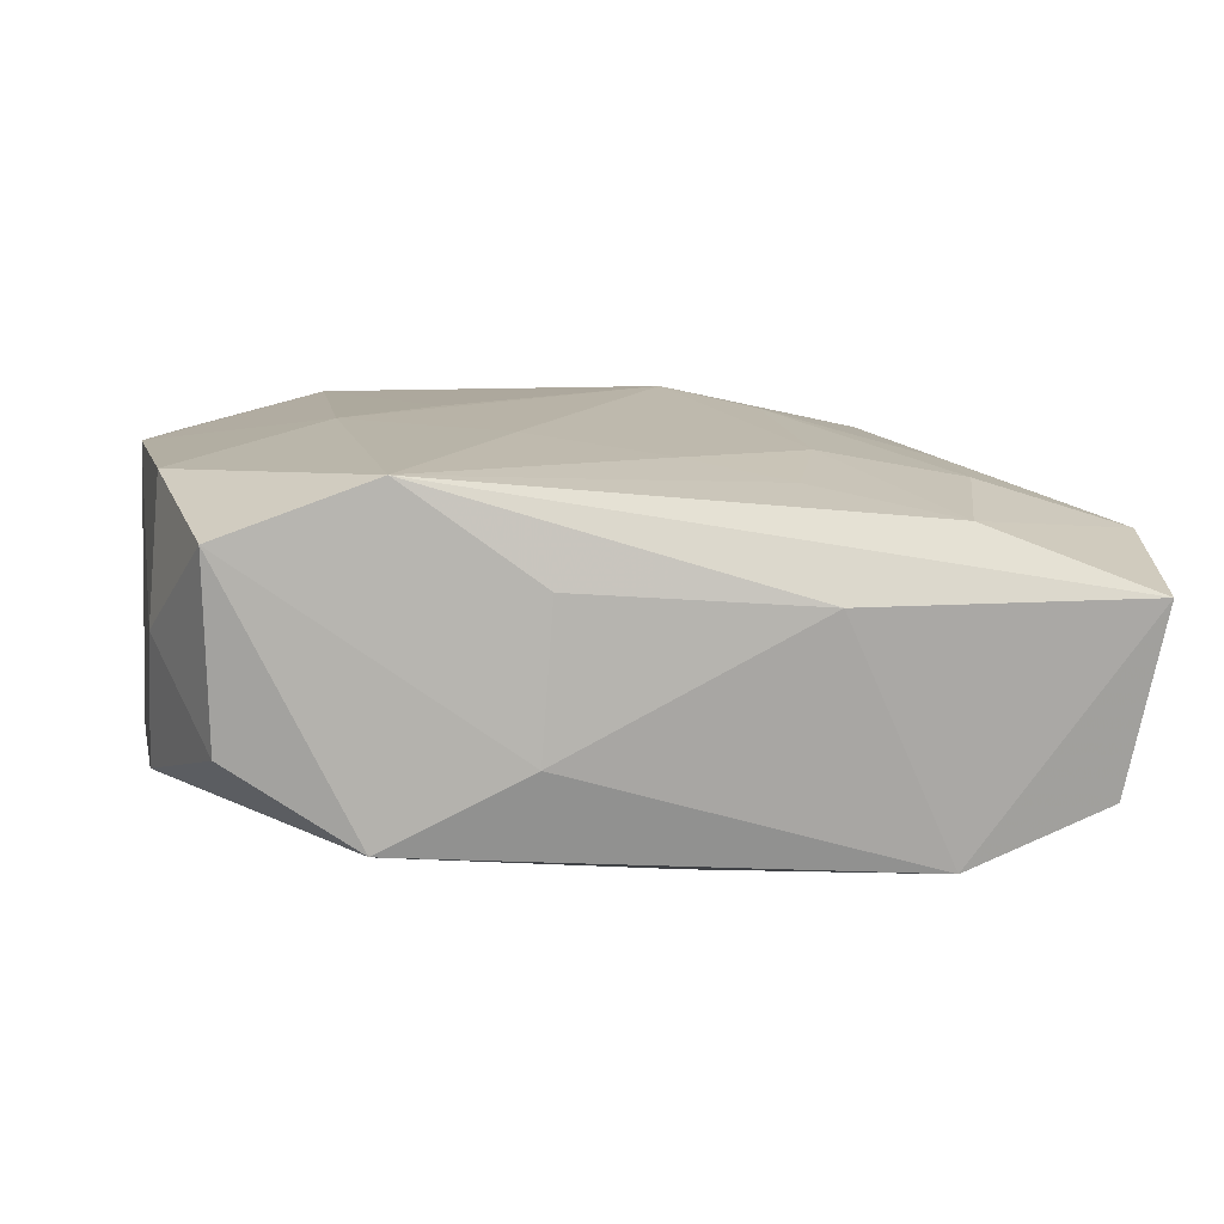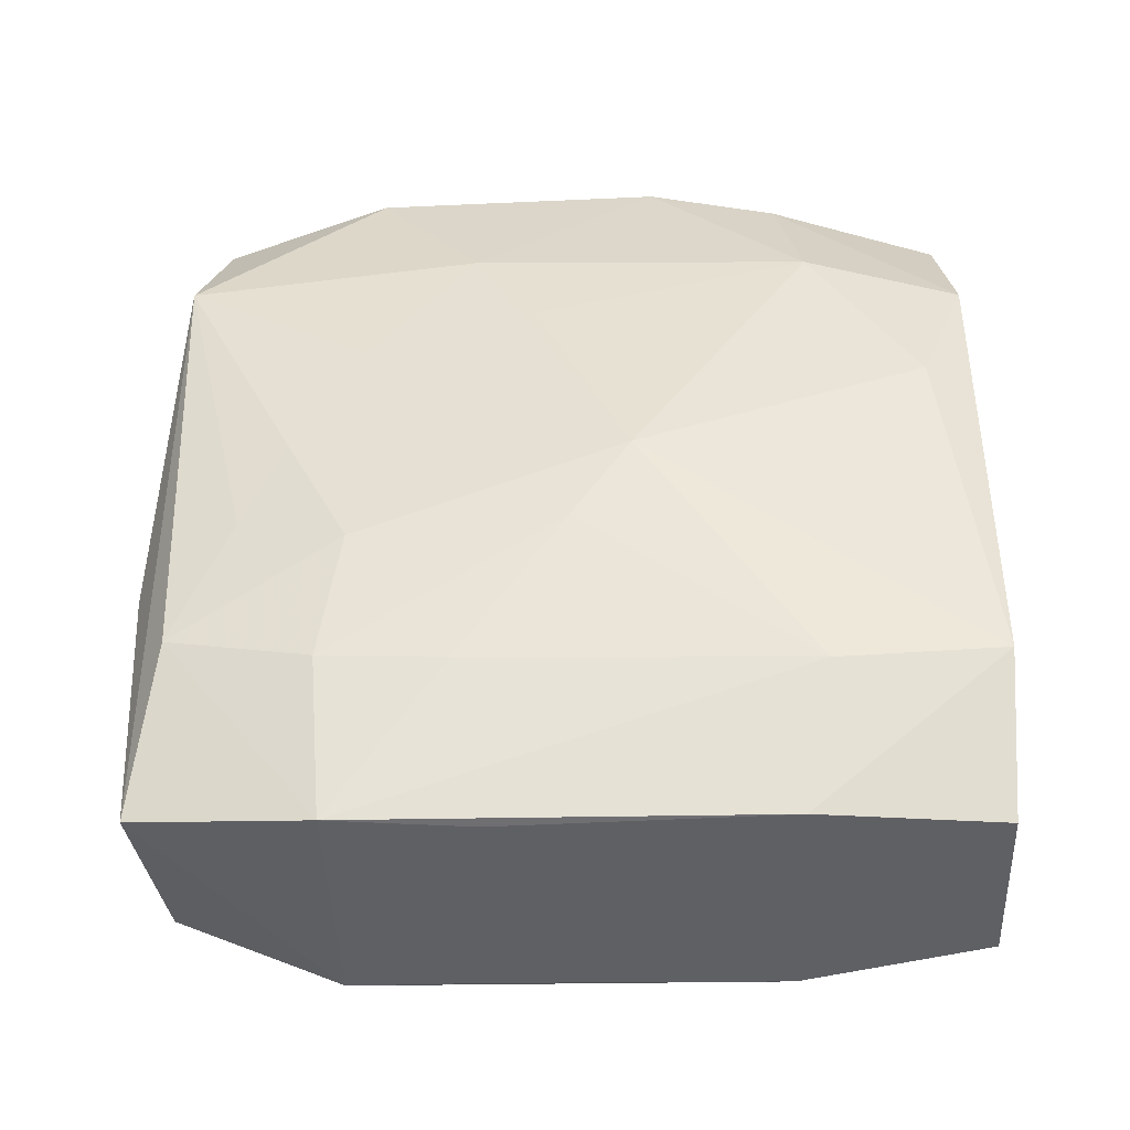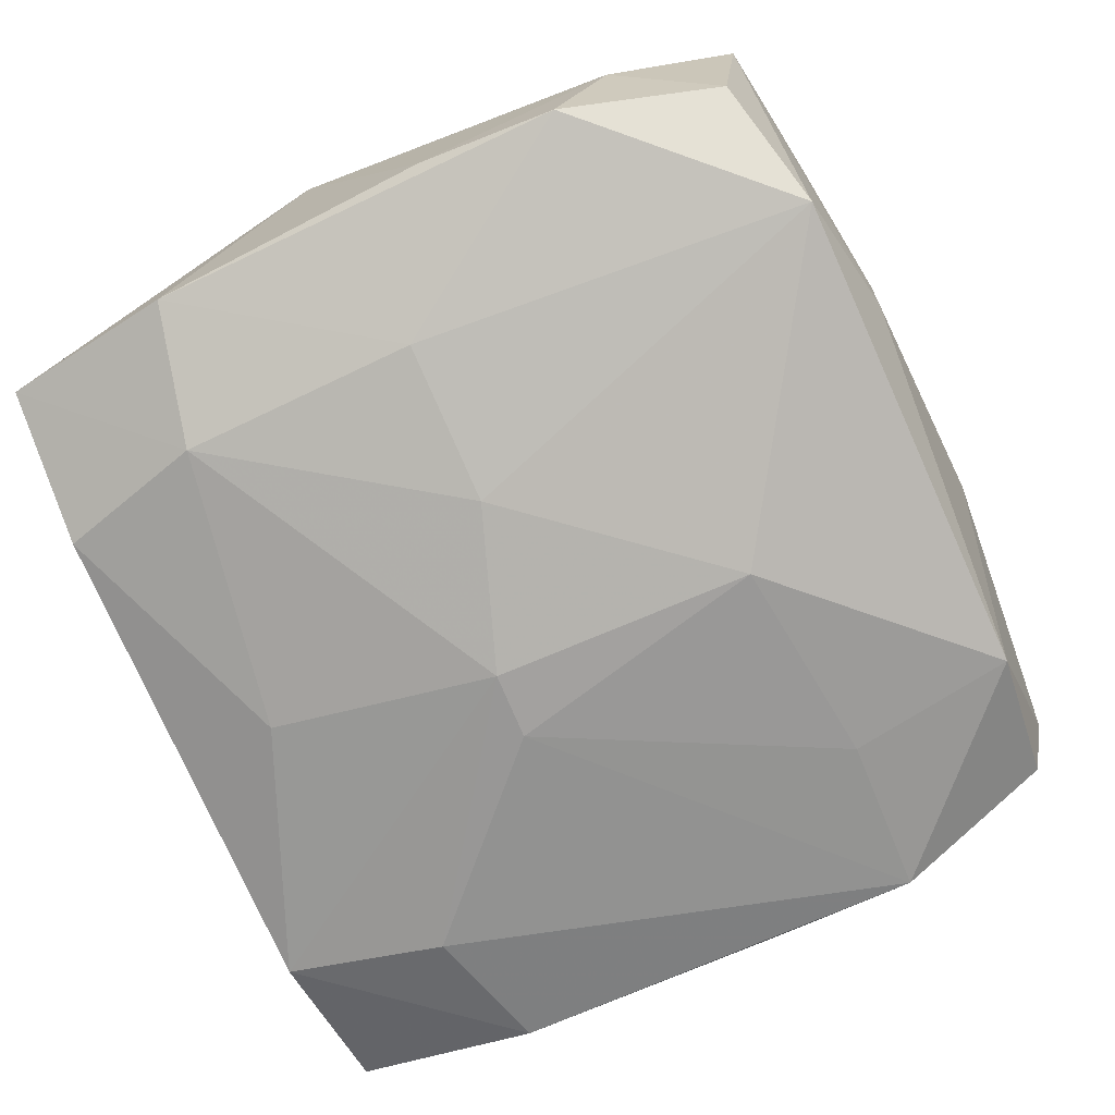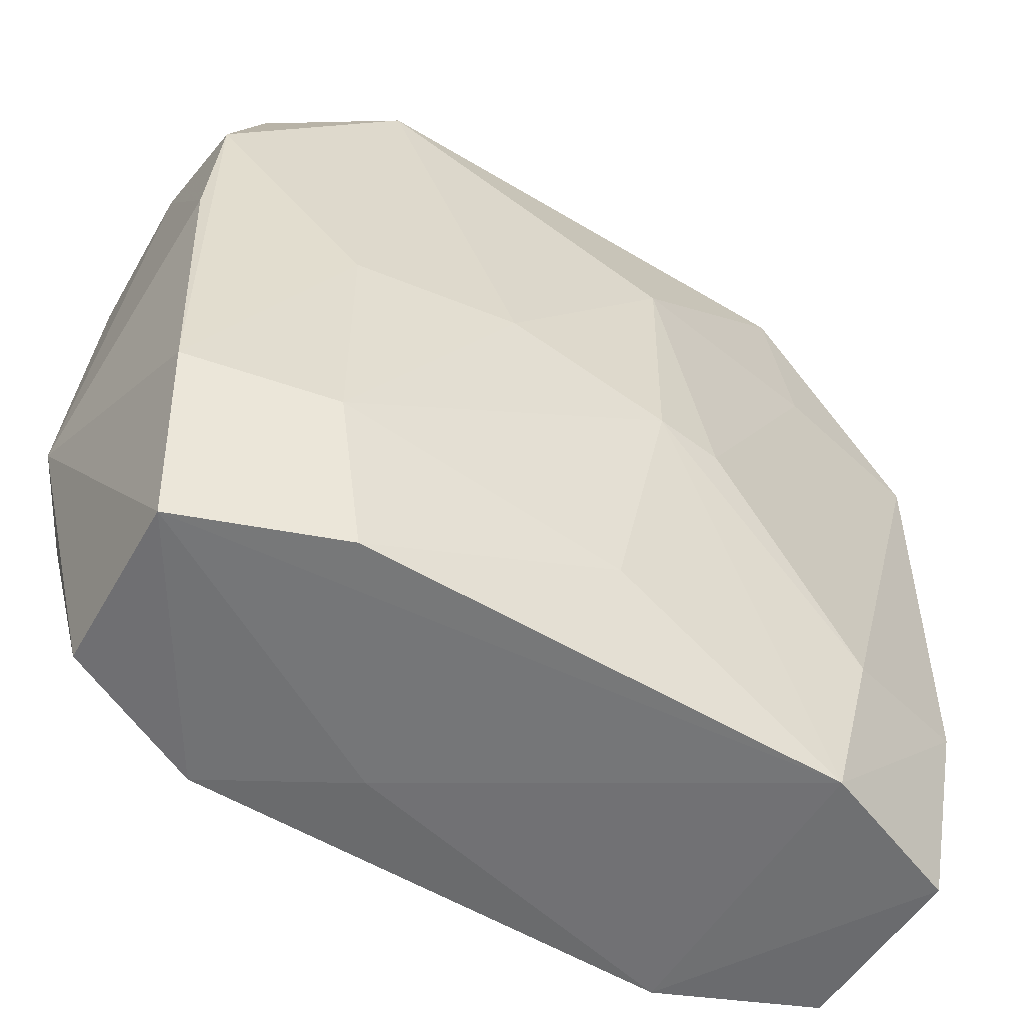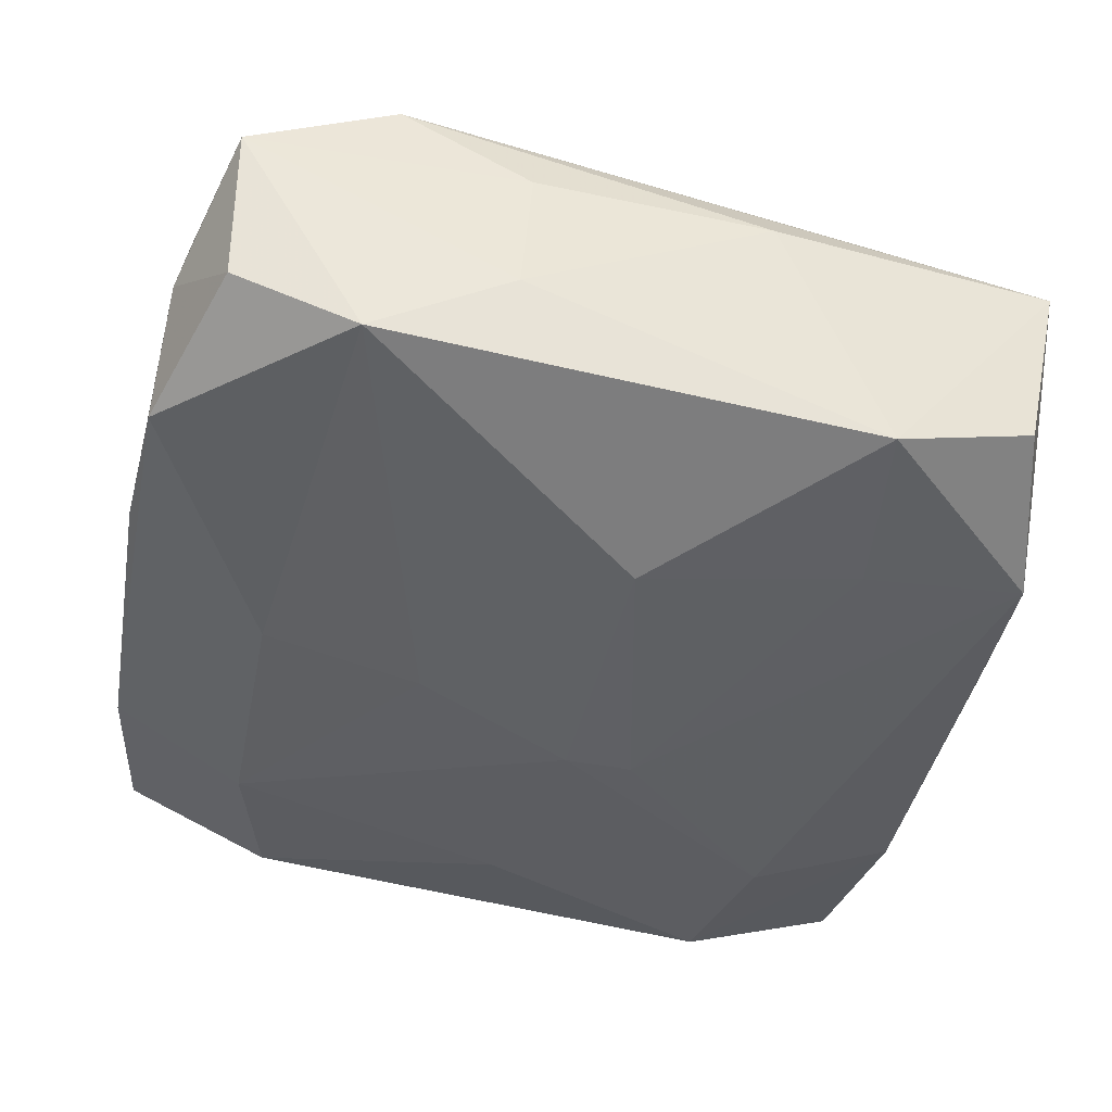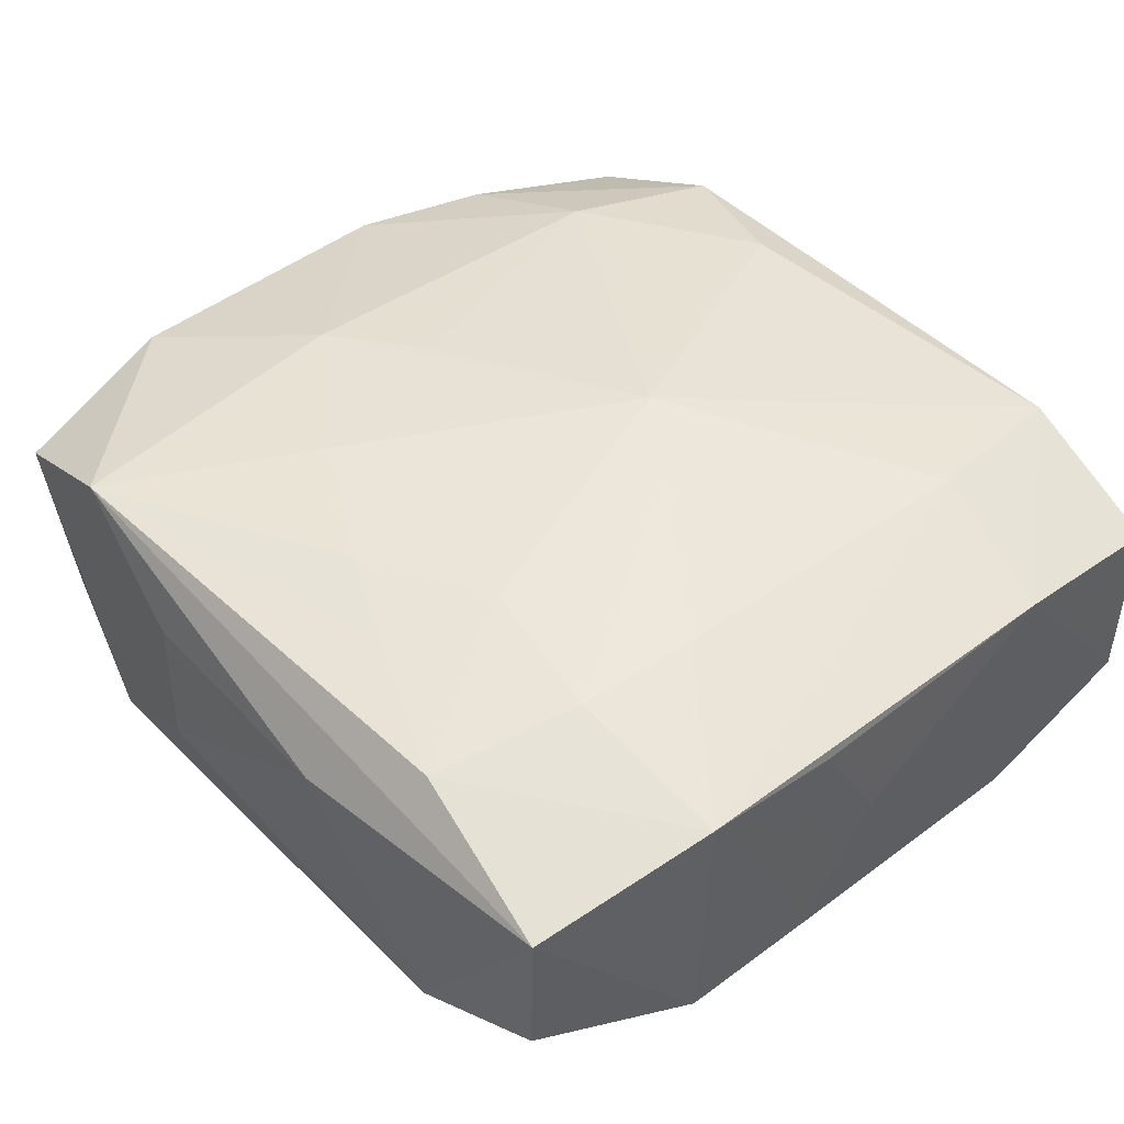
<metadata>
{"format":"obj","ext":"obj","renderer":"f3d","projection":"perspective","resolution":1024,"background":"white","views":[{"elev":7.5,"azim":170.9,"up":"+Z"},{"elev":42.0,"azim":-89.4,"up":"+Z"},{"elev":-73.2,"azim":114.5,"up":"+Z"},{"elev":-56.8,"azim":144.2,"up":"+Y"},{"elev":-45.4,"azim":167.6,"up":"+Z"},{"elev":40.4,"azim":-131.4,"up":"+Z"}]}
</metadata>
<code>
v 0.008822 0.01634 0.01393
v 0.03242 -0.01681 -0.006956
v 0.009352 0.03179 -0.005647
v -0.01908 0.01701 -0.01417
v -0.01875 -0.03063 -0.01222
v -0.01075 0.0006006 0.01448
v -0.03176 -0.02963 0.005585
v -0.01831 0.02917 0.008876
v -0.0284 0.02894 -0.009465
v -0.007109 -0.004984 -0.0161
v 0.02903 0.02776 -0.005198
v 0.01024 -0.0004486 -0.01457
v 0.03276 0.01999 0.001831
v -0.03088 -0.03014 -0.008426
v 0.02859 -0.02958 0.009733
v 0.01838 0.03114 0.01236
v 0.01266 0.003526 0.015
v -0.03171 0.01649 -0.01249
v 0.008613 0.03224 0.005271
v -0.0009388 0.02166 0.01253
v -0.02212 0.008721 0.01126
v -0.03302 -0.01533 0.007716
v -0.01097 0.01665 0.01257
v -0.03329 0.01712 0.007025
v 0.03302 -0.009836 0.002662
v 0.03205 0.01651 0.01182
v -0.03176 -0.01591 -0.01149
v 0.01721 -0.03023 0.01374
v -0.02142 0.01817 0.01071
v -0.03213 0.00579 -0.01149
v -0.001952 -0.004802 -0.01622
v -0.00815 0.02483 0.01105
v 0.03075 -0.01614 0.01235
v -0.0209 -0.01827 -0.01422
v -0.03093 0.03088 0.003996
v 0.006419 -0.02639 0.0147
v -0.0175 0.02988 -0.0135
v 0.02017 0.008338 0.01448
v 0.01971 -0.01795 0.0151
v -0.03277 0.0004597 -0.002336
v -0.03329 0.006255 0.006483
v -0.02248 -0.01731 0.01195
v 0.0003907 -0.02258 -0.01315
v 0.02955 0.02955 0.008226
v 0.02196 -0.01898 -0.01127
v -0.02051 -0.03013 0.01116
v -0.004237 -0.003893 0.01595
v -0.00253 0.01526 -0.016
v 0.01871 -0.0306 -0.009351
v 0.03025 -0.03063 -0.003977
v 0.02237 -0.0005424 -0.01184
v 0.01972 0.02997 -0.01104
v -0.009165 0.03268 0.004024
v 0.03346 0.005094 -0.006891
v 0.03346 -0.005978 0.01218
v 0.03298 0.01574 -0.007836
v 0.007396 -0.03063 0.006662
f 56 52 11
f 47 38 1
f 17 38 47
f 55 38 39
f 38 17 39
f 39 17 47
f 11 52 44
f 14 7 22
f 22 42 24
f 46 7 14
f 47 42 46
f 46 22 7
f 42 22 46
f 37 35 53
f 9 35 37
f 24 35 18
f 18 35 9
f 9 37 18
f 15 50 55
f 28 50 15
f 16 1 38
f 16 44 19
f 53 35 16
f 16 19 53
f 55 54 13
f 13 54 56
f 13 56 11
f 11 44 13
f 6 42 47
f 47 23 6
f 6 23 29
f 57 50 28
f 28 46 57
f 47 46 36
f 36 46 28
f 36 39 47
f 28 39 36
f 3 37 53
f 52 37 3
f 53 19 3
f 19 44 3
f 3 44 52
f 14 22 27
f 27 18 34
f 4 18 37
f 33 39 28
f 28 15 33
f 55 39 33
f 33 15 55
f 25 54 55
f 31 12 45
f 45 43 31
f 26 38 55
f 26 16 38
f 44 16 26
f 55 13 26
f 26 13 44
f 1 16 20
f 47 1 20
f 20 23 47
f 32 20 16
f 23 20 32
f 21 6 29
f 42 6 21
f 21 29 24
f 24 42 21
f 50 57 5
f 5 46 14
f 5 57 46
f 14 27 5
f 5 27 34
f 5 34 31
f 31 43 5
f 40 27 22
f 48 4 37
f 48 37 52
f 48 12 31
f 52 12 48
f 50 45 2
f 54 25 2
f 56 54 2
f 55 50 2
f 2 25 55
f 51 45 12
f 51 12 52
f 56 2 51
f 51 2 45
f 52 56 51
f 43 45 49
f 49 5 43
f 49 45 50
f 50 5 49
f 8 16 35
f 8 32 16
f 24 29 8
f 8 35 24
f 29 23 8
f 23 32 8
f 41 22 24
f 24 40 41
f 41 40 22
f 18 27 30
f 27 40 30
f 24 18 30
f 30 40 24
f 4 48 10
f 18 4 10
f 34 18 10
f 10 48 31
f 31 34 10

</code>
